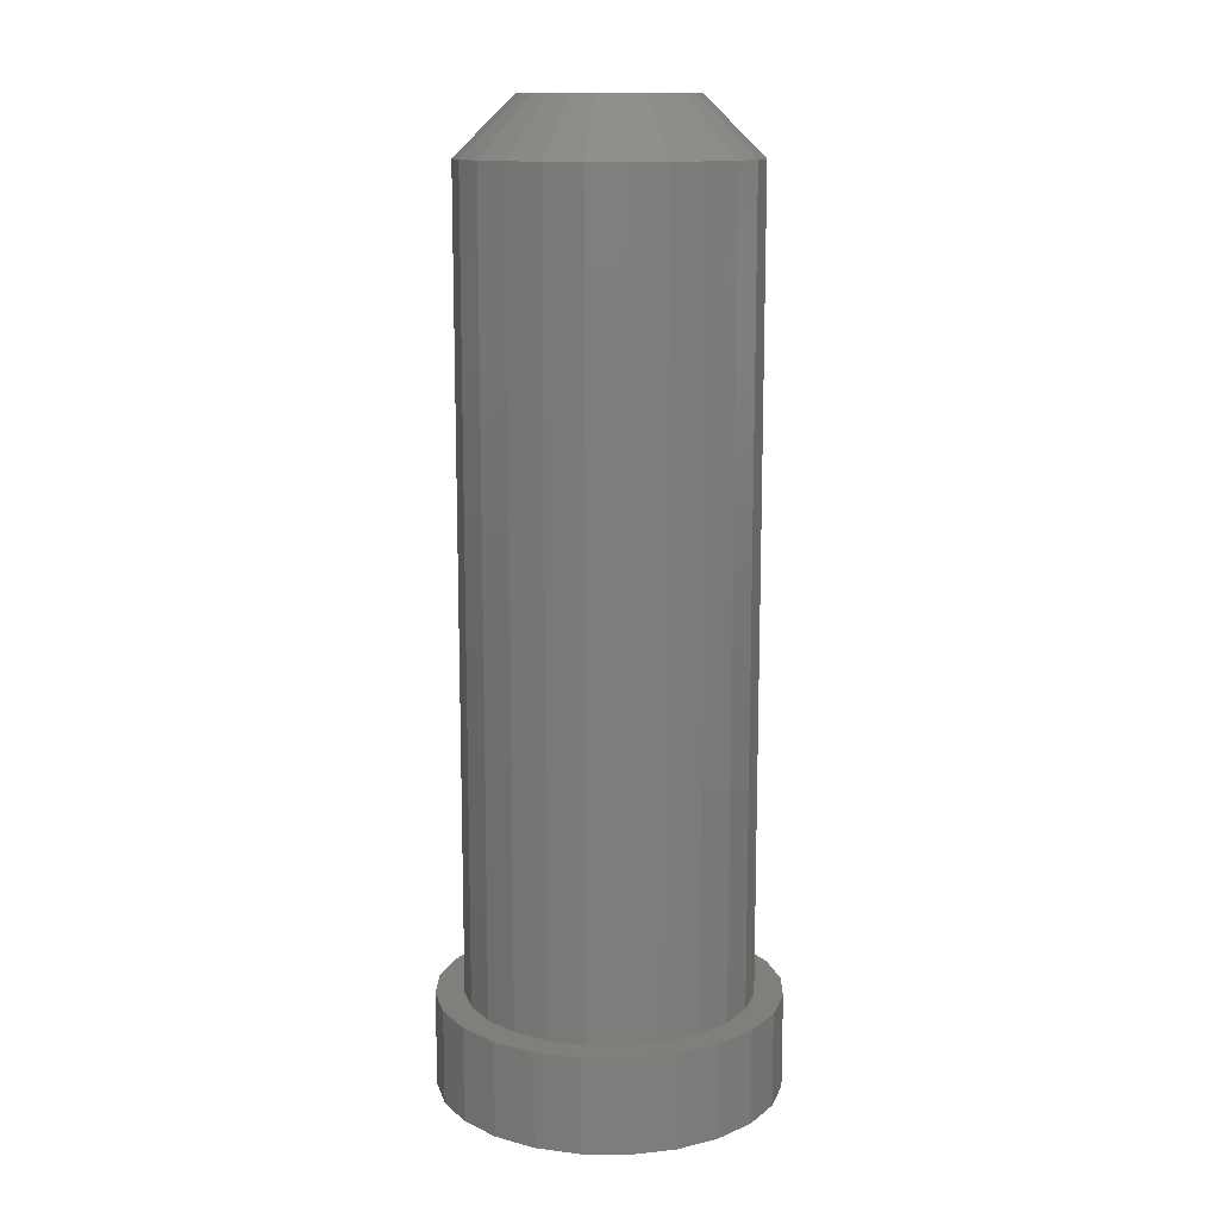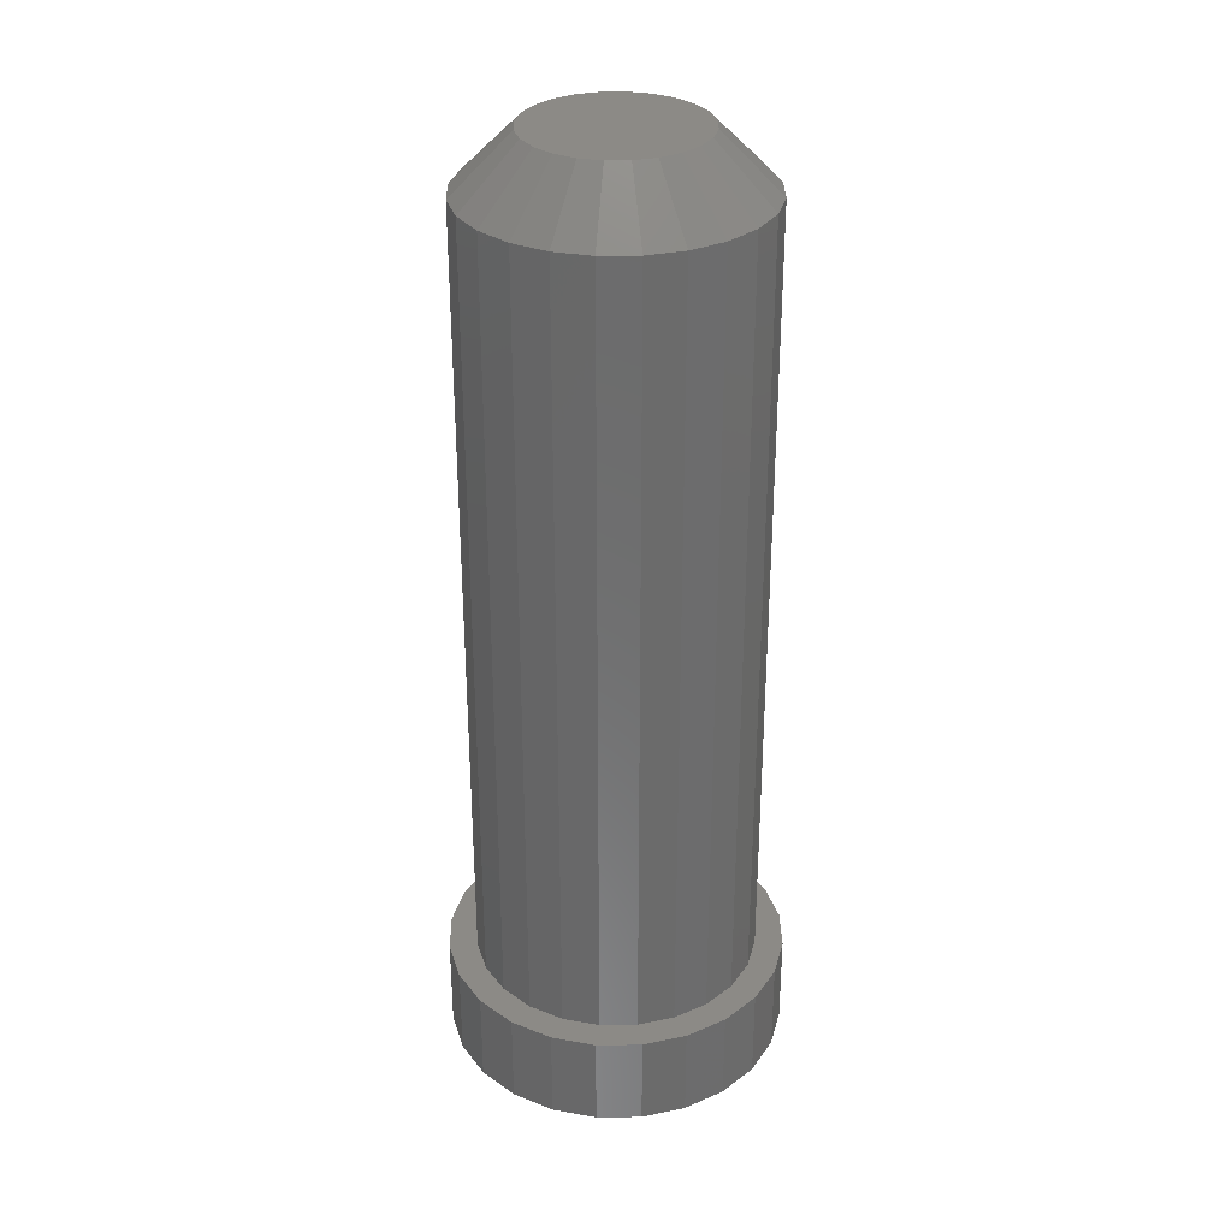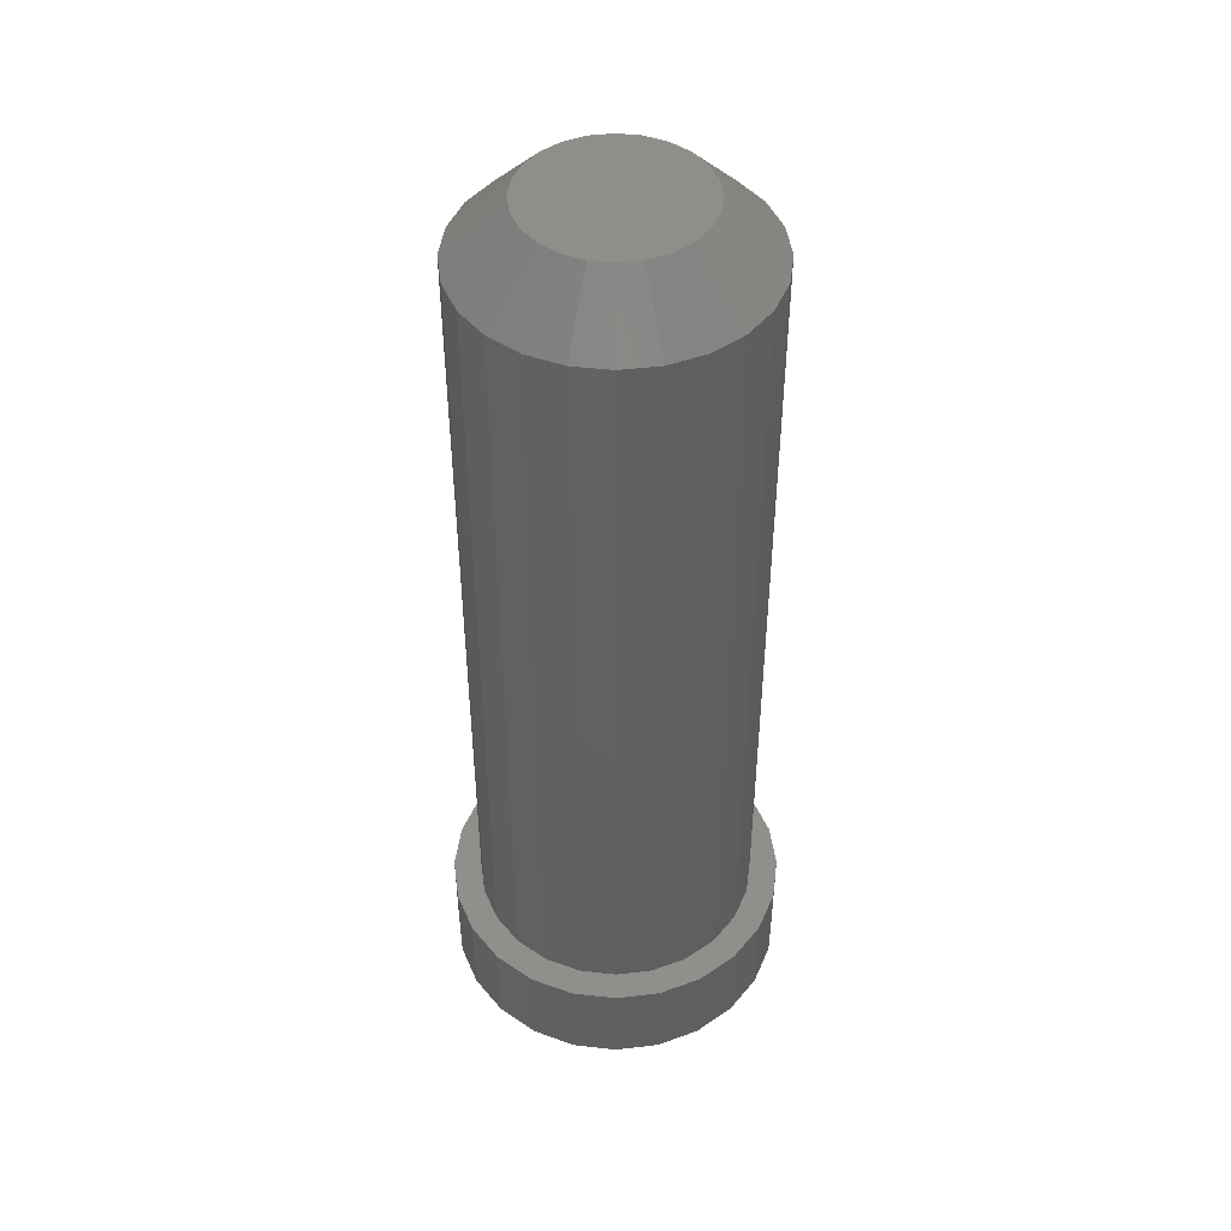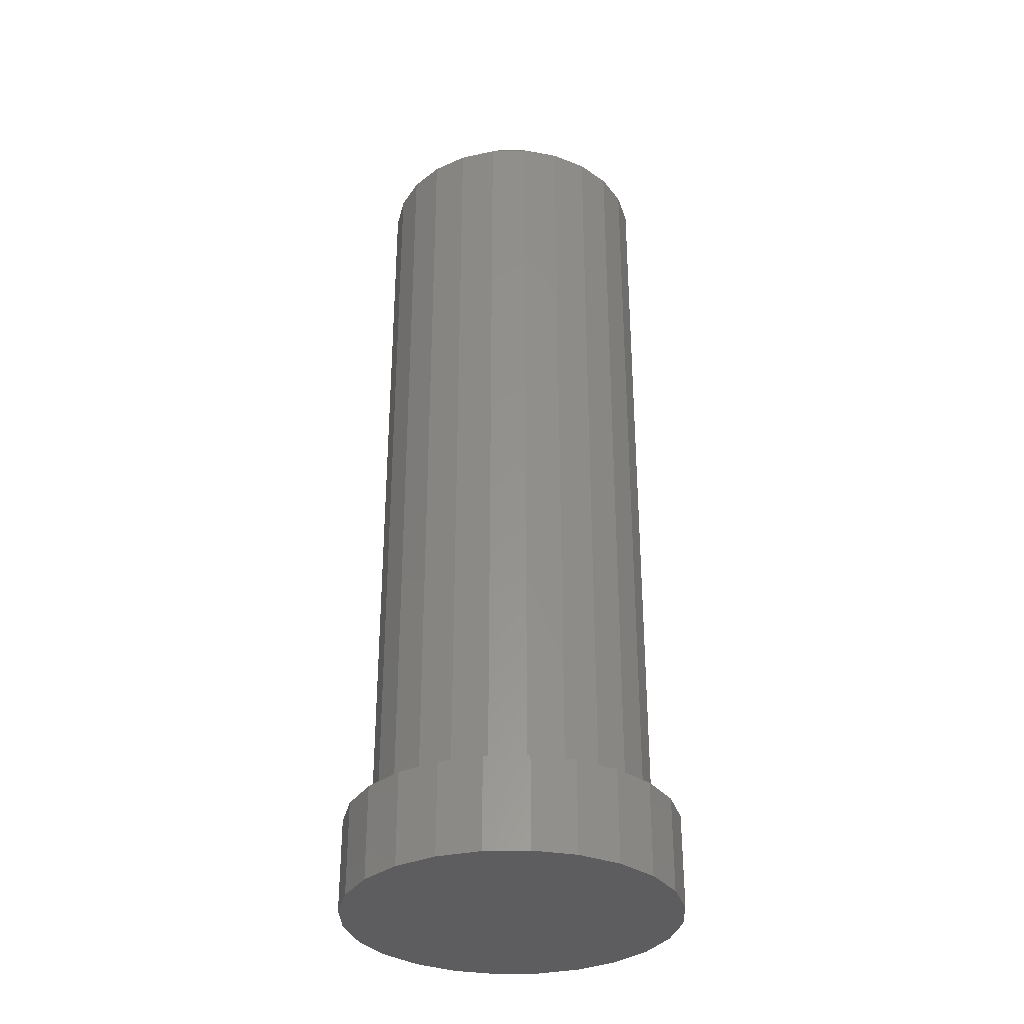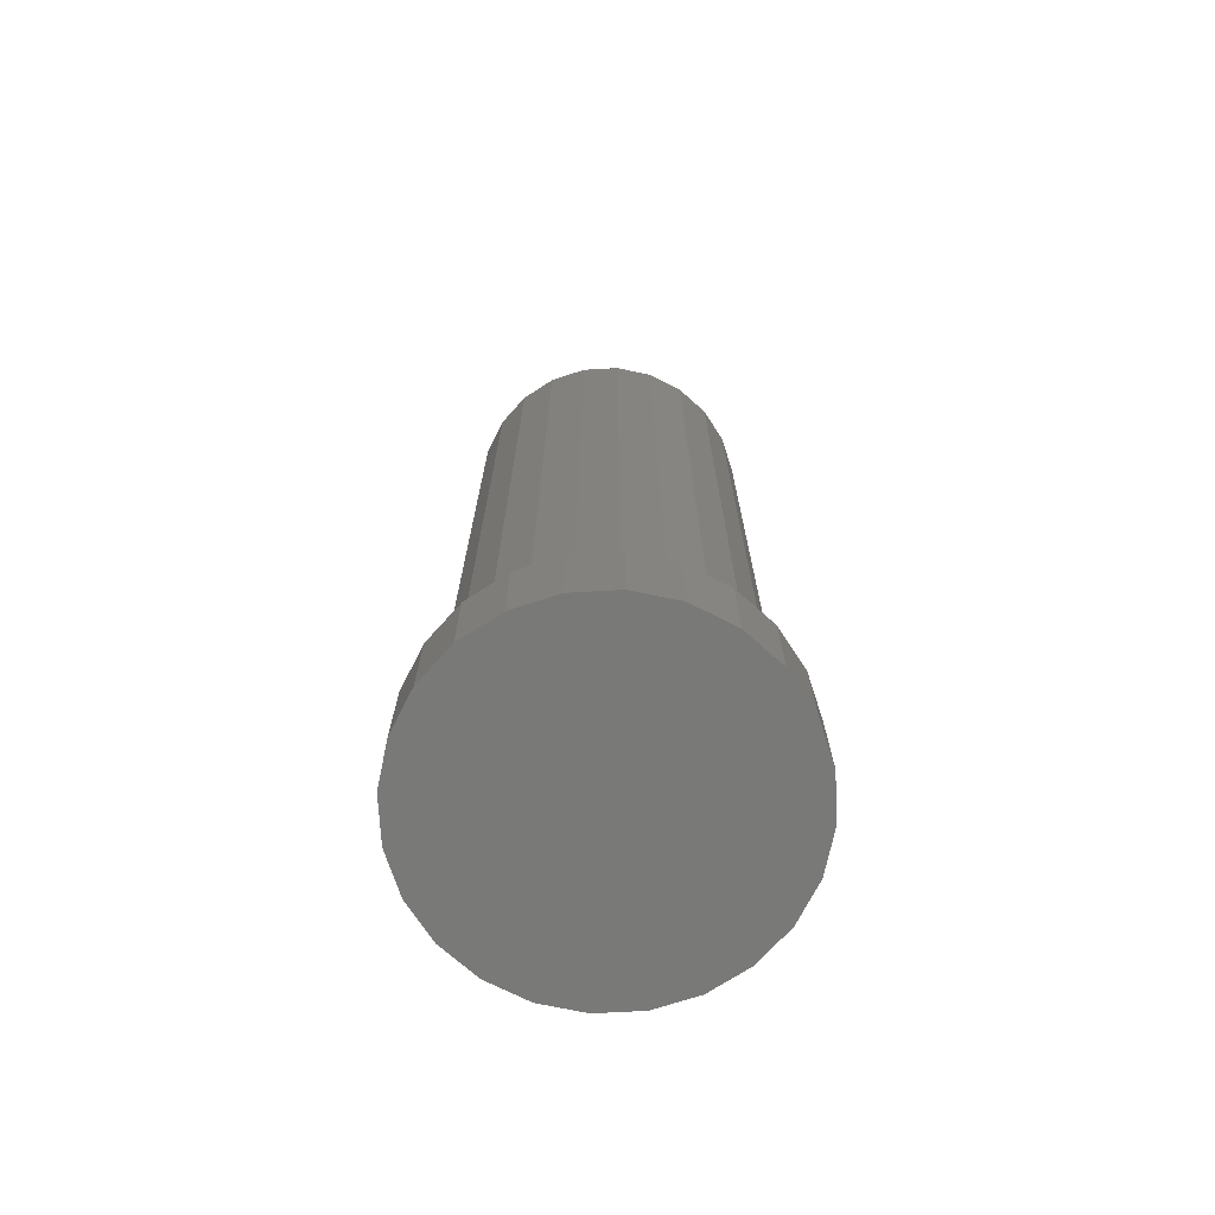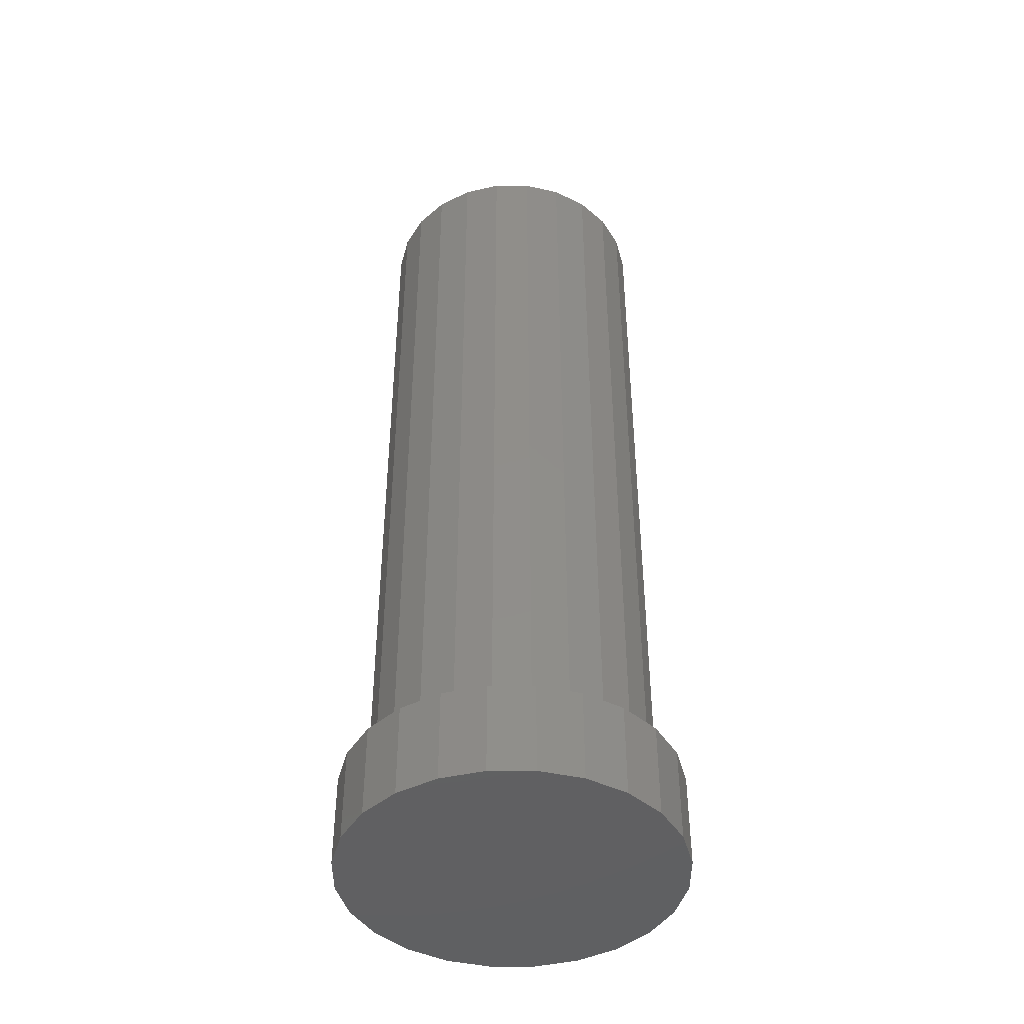
<metadata>
{"format":"stl","ext":"stl","renderer":"f3d","projection":"perspective","resolution":1024,"background":"white","views":[{"elev":12.9,"azim":53.7,"up":"+Z"},{"elev":31.7,"azim":51.5,"up":"+Z"},{"elev":46.4,"azim":-15.1,"up":"+Z"},{"elev":-32.8,"azim":114.2,"up":"+Z"},{"elev":-71.7,"azim":10.6,"up":"+Z"},{"elev":-43.5,"azim":-172.4,"up":"+Z"}]}
</metadata>
<code>
# stl→obj: 120 verts, 236 faces
v 103.8 -0.32 -5.64e-15
v 103.8 -1.252 -5.64e-15
v 103.7 -0.7858 -5.64e-15
v 104 0.1142 -5.64e-15
v 104 -1.686 -5.64e-15
v 104.3 -2.059 -5.64e-15
v 104.3 0.4869 -5.64e-15
v 104.6 0.773 -5.64e-15
v 104.6 -2.345 -5.64e-15
v 105.1 0.9528 -5.64e-15
v 105.1 -2.525 -5.64e-15
v 105.5 1.014 -5.64e-15
v 105.5 -2.586 -5.64e-15
v 106 0.9528 -5.64e-15
v 106 -2.525 -5.64e-15
v 106.4 -2.345 -5.64e-15
v 106.4 0.773 -5.64e-15
v 106.8 -2.059 -5.64e-15
v 106.8 0.4869 -5.64e-15
v 107.1 0.1142 -5.64e-15
v 107.1 -1.686 -5.64e-15
v 107.3 -0.32 -5.64e-15
v 107.3 -1.252 -5.64e-15
v 107.3 -0.7858 -5.64e-15
v 106.6 -1.847 9.4
v 106.3 -2.085 1
v 106.6 -1.847 1
v 106.3 -2.085 9.4
v 107 -1.174 1
v 106.8 -1.536 9.4
v 106.8 -1.536 1
v 107 -1.174 9.4
v 107 -0.3976 1
v 107 -0.7858 9.4
v 107 -0.7858 1
v 107 -0.3976 9.4
v 106.8 -0.03585 9.4
v 106.8 -0.03585 1
v 106.6 0.2748 1
v 106.6 0.2748 9.4
v 106.3 0.5132 9.4
v 106.3 0.5132 1
v 105.9 0.663 9.4
v 105.9 0.663 1
v 104.1 -1.174 9.4
v 104.2 -1.536 1
v 104.2 -1.536 9.4
v 104.1 -1.174 1
v 105.5 0.7142 9.4
v 105.5 0.7142 1
v 104 -0.7858 1
v 104 -0.7858 9.4
v 104.5 -1.847 1
v 104.5 -1.847 9.4
v 105.2 -2.235 9.4
v 104.8 -2.085 1
v 105.2 -2.235 1
v 104.8 -2.085 9.4
v 105.5 -2.286 9.4
v 105.5 -2.286 1
v 105.9 -2.235 9.4
v 105.9 -2.235 1
v 104.2 -0.03585 9.4
v 104.1 -0.3976 1
v 104.1 -0.3976 9.4
v 104.2 -0.03585 1
v 104.5 0.2748 9.4
v 104.5 0.2748 1
v 105.2 0.663 9.4
v 105.2 0.663 1
v 104.8 0.5132 9.4
v 104.8 0.5132 1
v 103.8 -1.252 1
v 103.8 -0.32 1
v 103.7 -0.7858 1
v 104 -1.686 1
v 104 0.1142 1
v 104.3 -2.059 1
v 104.6 -2.345 1
v 105.1 -2.525 1
v 105.5 -2.586 1
v 106 -2.525 1
v 106.4 -2.345 1
v 106.8 -2.059 1
v 107.1 -1.686 1
v 104.3 0.4869 1
v 104.6 0.773 1
v 105.1 0.9528 1
v 105.5 1.014 1
v 106 0.9528 1
v 106.4 0.773 1
v 106.8 0.4869 1
v 107.1 0.1142 1
v 107.3 -1.252 1
v 107.3 -0.32 1
v 107.3 -0.7858 1
v 106 -0.01091 10
v 105.8 0.07849 10
v 104.6 -0.7858 10
v 104.7 -0.5542 10
v 106 -1.561 10
v 105.8 -1.65 10
v 106.4 -0.5542 10
v 106.3 -0.3384 10
v 106.4 -0.7858 10
v 104.7 -1.017 10
v 104.8 -1.233 10
v 104.9 -1.419 10
v 105.1 -1.561 10
v 104.8 -0.3384 10
v 105.3 -1.65 10
v 104.9 -0.1531 10
v 106.2 -0.1531 10
v 106.2 -1.419 10
v 105.1 -0.01091 10
v 106.3 -1.233 10
v 106.4 -1.017 10
v 105.5 -1.681 10
v 105.5 0.109 10
v 105.3 0.07849 10
f 1 2 3
f 2 1 4
f 2 4 5
f 5 4 6
f 6 4 7
f 6 7 8
f 6 8 9
f 9 8 10
f 9 10 11
f 11 10 12
f 11 12 13
f 13 12 14
f 13 14 15
f 15 14 16
f 16 14 17
f 16 17 18
f 18 17 19
f 18 19 20
f 18 20 21
f 21 20 22
f 21 22 23
f 23 22 24
f 25 26 27
f 26 25 28
f 29 30 31
f 30 29 32
f 33 34 35
f 34 33 36
f 33 37 36
f 37 33 38
f 39 37 38
f 37 39 40
f 27 30 25
f 30 27 31
f 35 32 29
f 32 35 34
f 41 39 42
f 39 41 40
f 43 42 44
f 42 43 41
f 45 46 47
f 46 45 48
f 49 44 50
f 44 49 43
f 45 51 48
f 51 45 52
f 47 53 54
f 53 47 46
f 55 56 57
f 56 55 58
f 59 57 60
f 57 59 55
f 61 60 62
f 60 61 59
f 28 62 26
f 62 28 61
f 63 64 65
f 64 63 66
f 58 53 56
f 53 58 54
f 67 66 63
f 66 67 68
f 69 50 70
f 50 69 49
f 71 70 72
f 70 71 69
f 67 72 68
f 72 67 71
f 65 51 52
f 51 65 64
f 73 74 75
f 74 73 76
f 74 76 77
f 77 76 51
f 51 76 48
f 48 76 78
f 48 78 46
f 46 78 53
f 53 78 79
f 53 79 56
f 56 79 80
f 56 80 57
f 57 80 81
f 57 81 60
f 60 81 82
f 60 82 62
f 62 82 26
f 26 82 83
f 26 83 27
f 27 83 84
f 27 84 31
f 31 84 85
f 31 85 29
f 29 85 35
f 77 64 86
f 64 77 51
f 86 64 66
f 86 66 68
f 86 68 87
f 87 68 72
f 87 72 88
f 88 72 70
f 88 70 89
f 89 70 50
f 89 50 44
f 89 44 90
f 90 44 42
f 90 42 91
f 91 42 39
f 91 39 92
f 92 39 38
f 92 38 93
f 93 38 33
f 93 33 35
f 93 35 85
f 93 85 94
f 93 94 95
f 95 94 96
f 21 84 18
f 84 21 85
f 20 95 22
f 95 20 93
f 75 2 73
f 2 75 3
f 90 17 14
f 17 90 91
f 89 14 12
f 14 89 90
f 88 12 10
f 12 88 89
f 81 11 13
f 11 81 80
f 77 1 74
f 1 77 4
f 83 15 16
f 15 83 82
f 24 94 23
f 94 24 96
f 82 13 15
f 13 82 81
f 74 3 75
f 3 74 1
f 73 5 76
f 5 73 2
f 22 96 24
f 96 22 95
f 19 93 20
f 93 19 92
f 80 9 11
f 9 80 79
f 23 85 21
f 85 23 94
f 84 16 18
f 16 84 83
f 79 6 9
f 6 79 78
f 76 6 78
f 6 76 5
f 91 19 17
f 19 91 92
f 86 8 7
f 8 86 87
f 87 10 8
f 10 87 88
f 86 4 77
f 4 86 7
f 97 43 98
f 43 97 41
f 99 65 52
f 65 99 100
f 61 101 102
f 101 61 28
f 103 37 104
f 37 103 36
f 105 36 103
f 36 105 34
f 47 106 45
f 106 47 107
f 58 108 54
f 108 58 109
f 100 63 65
f 63 100 110
f 54 107 47
f 107 54 108
f 55 109 58
f 109 55 111
f 110 67 63
f 67 110 112
f 113 41 97
f 41 113 40
f 28 114 101
f 114 28 25
f 112 71 67
f 71 112 115
f 25 116 114
f 116 25 30
f 32 105 117
f 105 32 34
f 59 111 55
f 111 59 118
f 45 99 52
f 99 45 106
f 30 117 116
f 117 30 32
f 61 118 59
f 118 61 102
f 98 49 119
f 49 98 43
f 115 69 71
f 69 115 120
f 104 40 113
f 40 104 37
f 120 49 69
f 49 120 119
f 106 100 99
f 100 106 107
f 100 107 110
f 110 107 108
f 110 108 112
f 112 108 109
f 112 109 115
f 115 109 111
f 115 111 120
f 120 111 118
f 120 118 119
f 119 118 102
f 119 102 98
f 98 102 101
f 98 101 97
f 97 101 113
f 113 101 114
f 113 114 116
f 113 116 104
f 104 116 103
f 103 116 117
f 103 117 105

</code>
